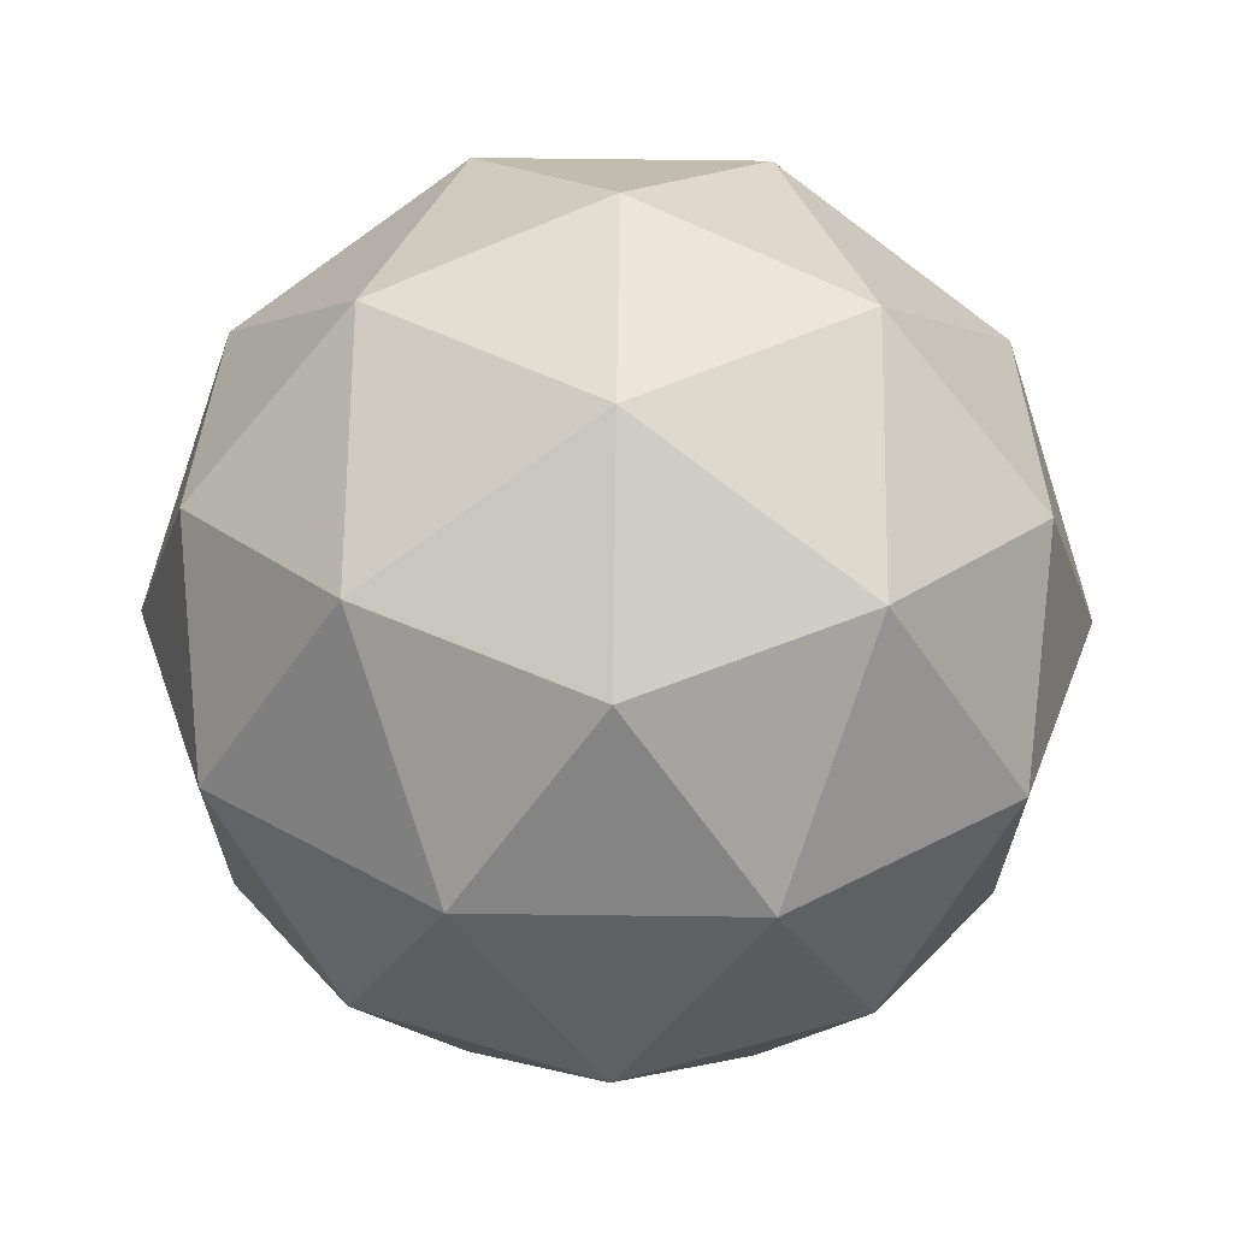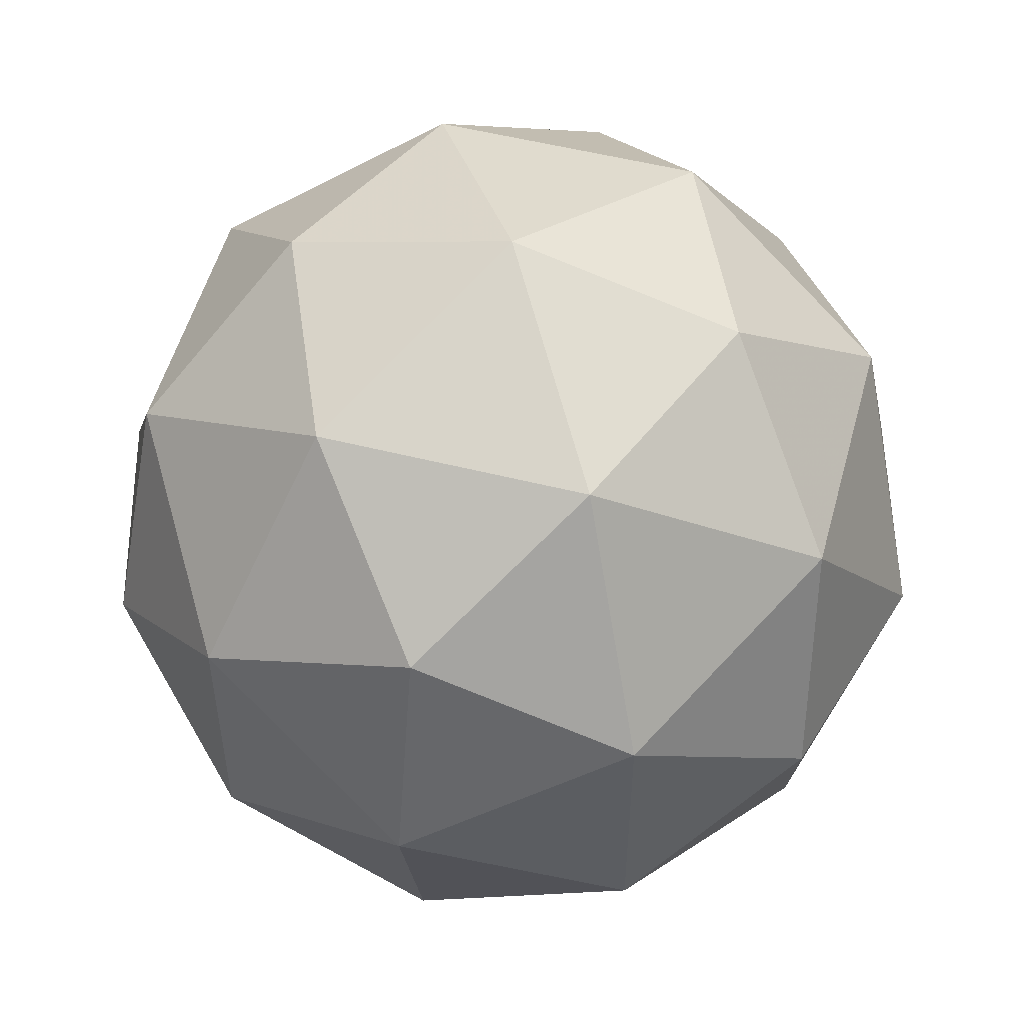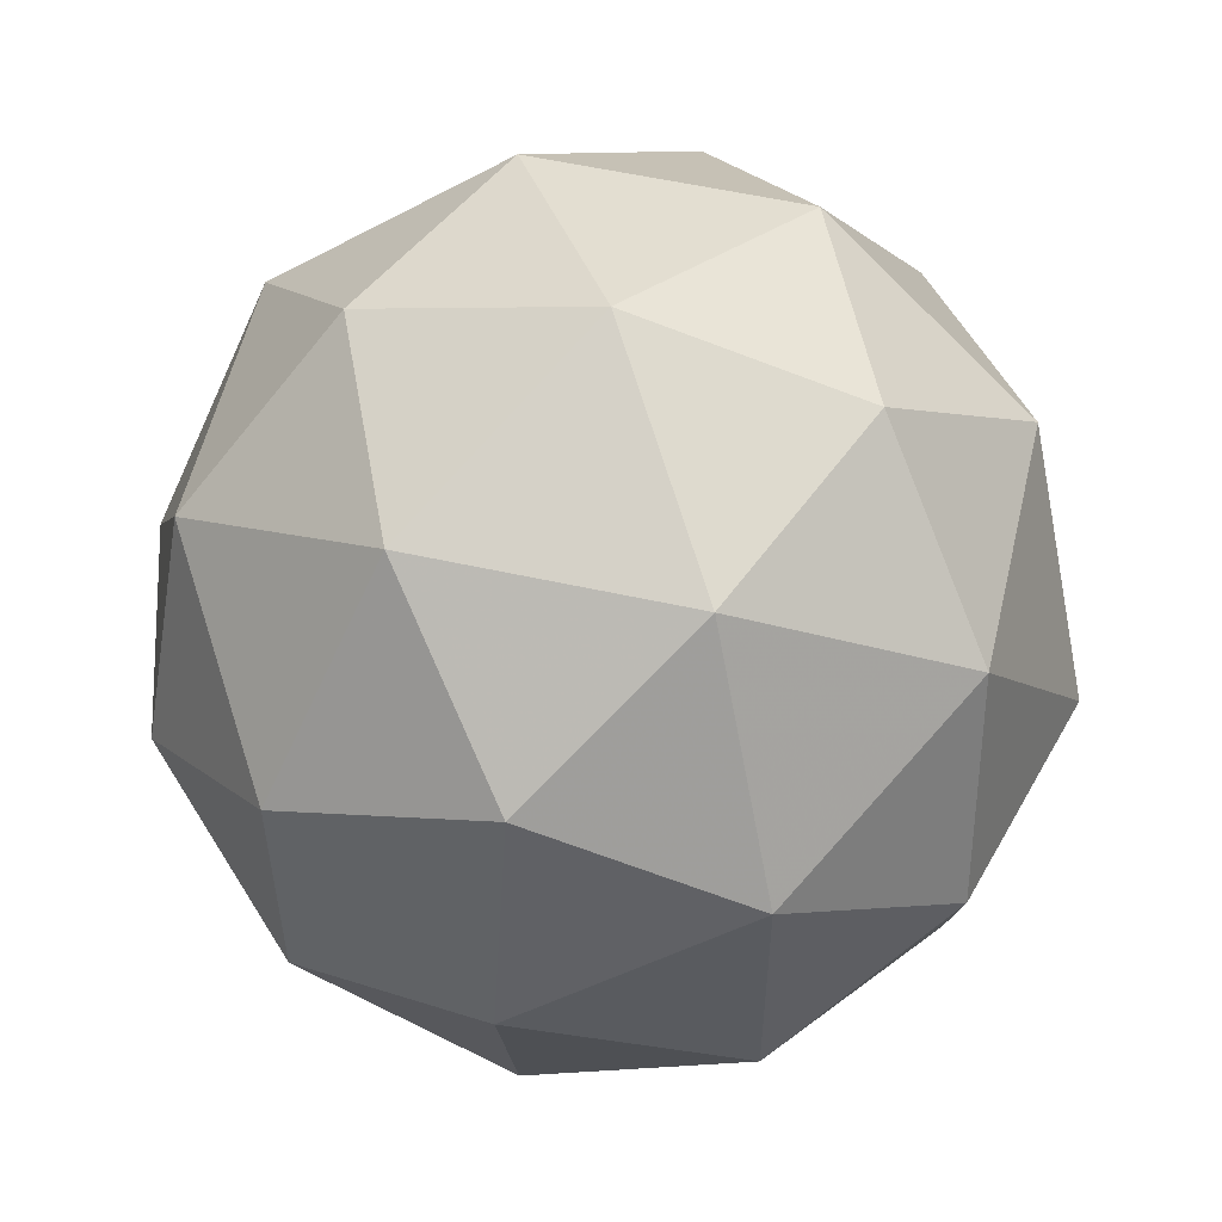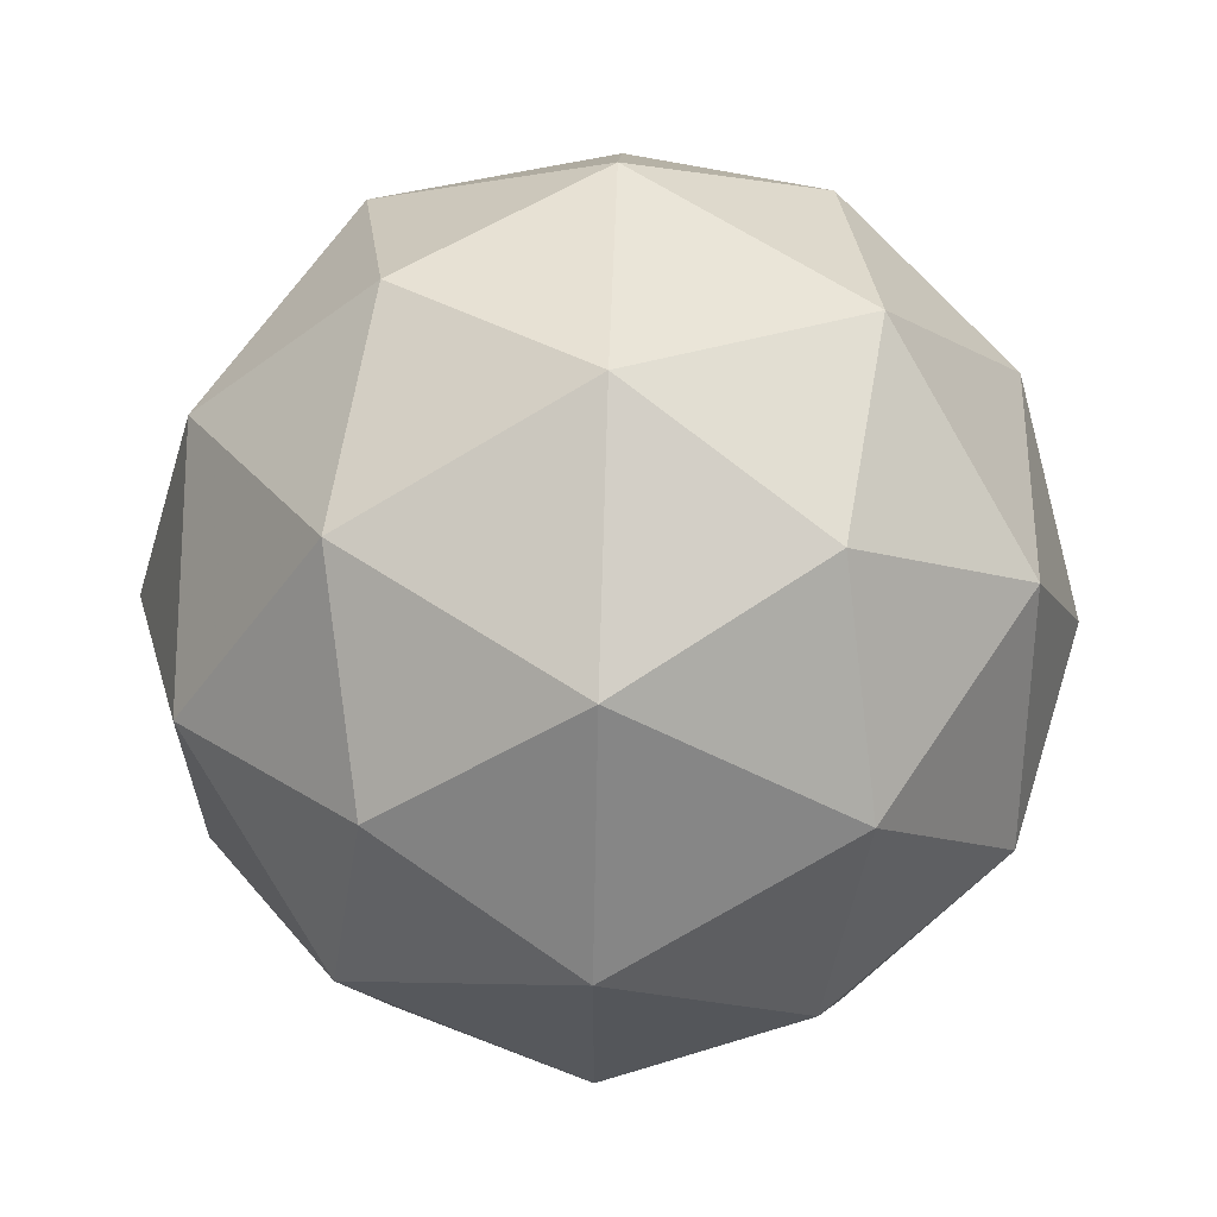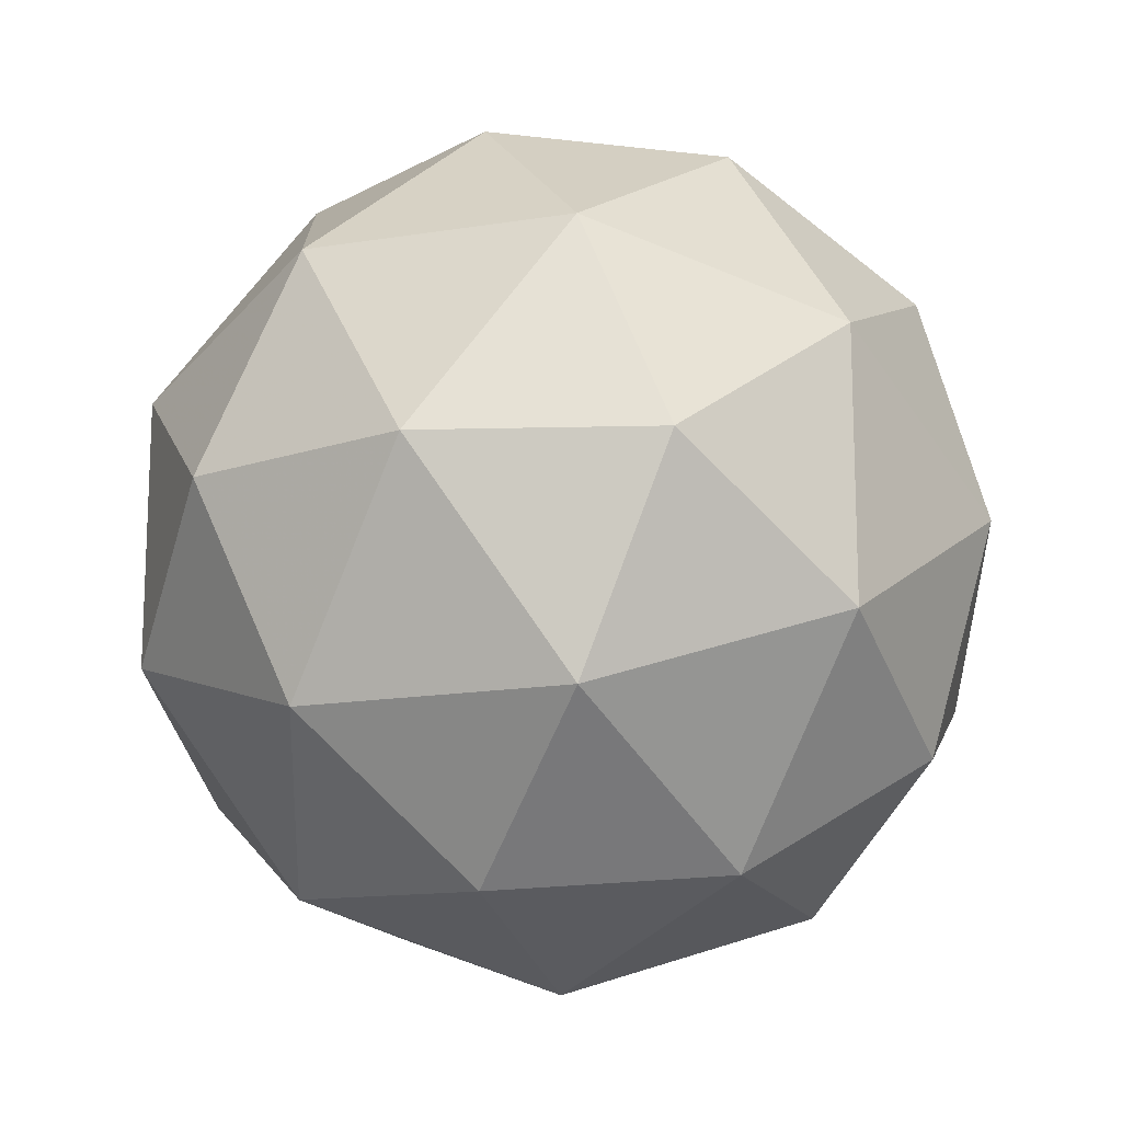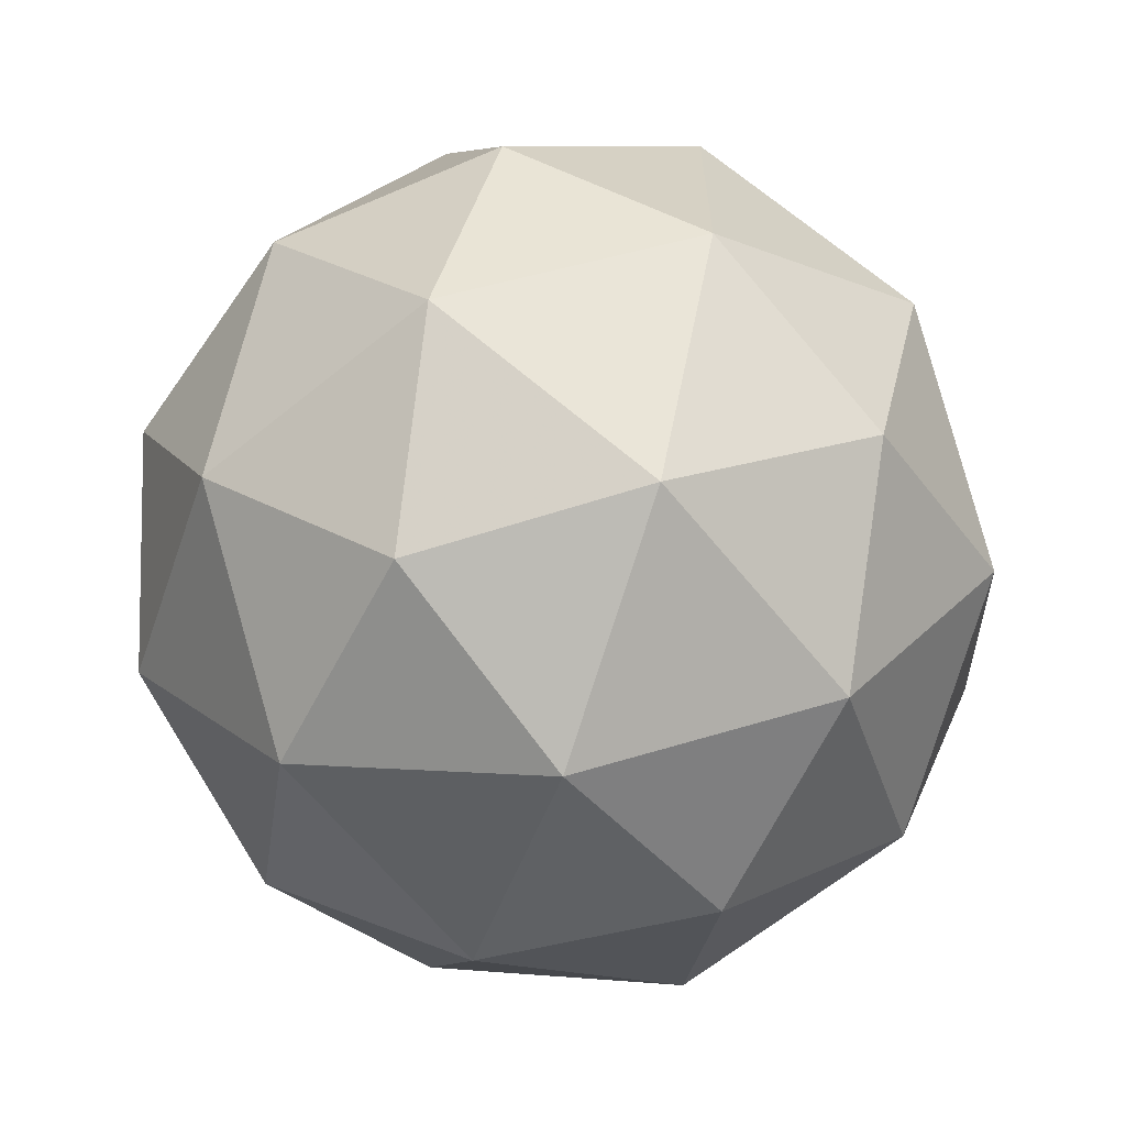
<metadata>
{"format":"obj","ext":"obj","renderer":"f3d","projection":"perspective","resolution":1024,"background":"white","views":[{"elev":67.4,"azim":149.0,"up":"+Z"},{"elev":53.0,"azim":-106.6,"up":"+Z"},{"elev":55.6,"azim":71.4,"up":"+Z"},{"elev":64.0,"azim":91.8,"up":"+Z"},{"elev":-16.0,"azim":-13.0,"up":"+Z"},{"elev":-64.9,"azim":-172.5,"up":"+Z"}]}
</metadata>
<code>
g ADAL-i3-g9-s364
v 8369 -2302 686.7
v 8458 -2271 751.6
v 8335 -2271 791.7
v 8521 -2186 797.1
v 8548 -2203 686.7
v 8259 -2271 686.7
v 8335 -2271 581.7
v 8458 -2271 621.8
v 8569 -2092 751.6
v 8311 -2186 865.4
v 8424 -2203 856.6
v 8369 -2092 896.7
v 8181 -2186 686.7
v 8225 -2203 791.7
v 8169 -2092 751.6
v 8311 -2186 508.1
v 8225 -2203 581.7
v 8246 -2092 516.8
v 8521 -2186 576.3
v 8424 -2203 516.8
v 8493 -2092 516.8
v 8493 -2092 856.6
v 8246 -2092 856.6
v 8169 -2092 621.8
v 8369 -2092 476.7
v 8569 -2092 621.8
v 8427 -1998 865.4
v 8514 -1982 791.7
v 8403 -1913 791.7
v 8217 -1998 797.1
v 8314 -1982 856.6
v 8280 -1913 751.6
v 8217 -1998 576.3
v 8190 -1982 686.7
v 8280 -1913 621.8
v 8427 -1998 508.1
v 8314 -1982 516.8
v 8403 -1913 581.7
v 8557 -1998 686.7
v 8514 -1982 581.7
v 8480 -1913 686.7
v 8369 -1882 686.7
f 1 2 3
f 4 2 5
f 1 3 6
f 1 6 7
f 1 7 8
f 4 5 9
f 10 11 12
f 13 14 15
f 16 17 18
f 19 20 21
f 4 9 22
f 10 12 23
f 13 15 24
f 16 18 25
f 19 21 26
f 27 28 29
f 30 31 32
f 33 34 35
f 36 37 38
f 39 40 41
f 41 38 42
f 41 40 38
f 40 36 38
f 38 35 42
f 38 37 35
f 37 33 35
f 35 32 42
f 35 34 32
f 34 30 32
f 32 29 42
f 32 31 29
f 31 27 29
f 29 41 42
f 29 28 41
f 28 39 41
f 26 40 39
f 26 21 40
f 21 36 40
f 25 37 36
f 25 18 37
f 18 33 37
f 24 34 33
f 24 15 34
f 15 30 34
f 23 31 30
f 23 12 31
f 12 27 31
f 22 28 27
f 22 9 28
f 9 39 28
f 21 25 36
f 21 20 25
f 20 16 25
f 18 24 33
f 18 17 24
f 17 13 24
f 15 23 30
f 15 14 23
f 14 10 23
f 12 22 27
f 12 11 22
f 11 4 22
f 9 26 39
f 9 5 26
f 5 19 26
f 8 20 19
f 8 7 20
f 7 16 20
f 7 17 16
f 7 6 17
f 6 13 17
f 6 14 13
f 6 3 14
f 3 10 14
f 5 8 19
f 5 2 8
f 2 1 8
f 3 11 10
f 3 2 11
f 2 4 11
f 2 4 11

</code>
